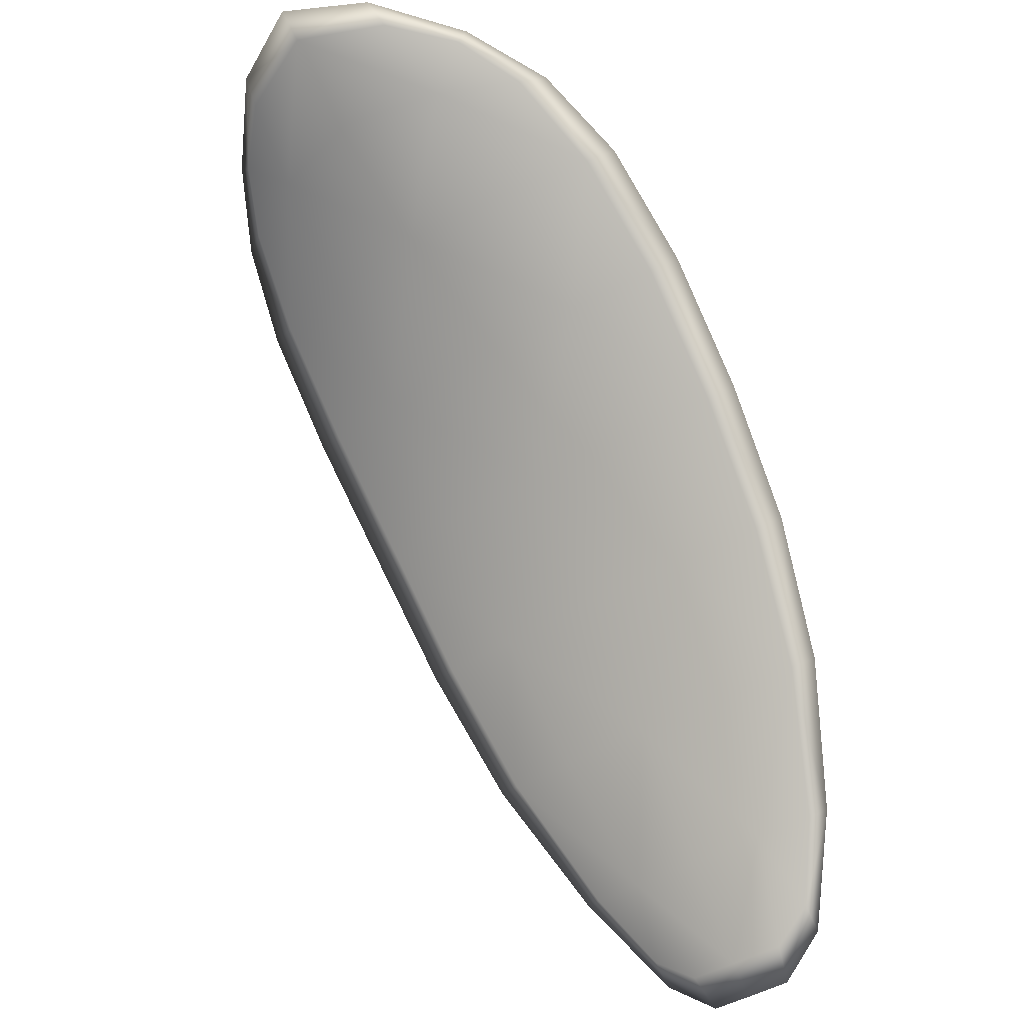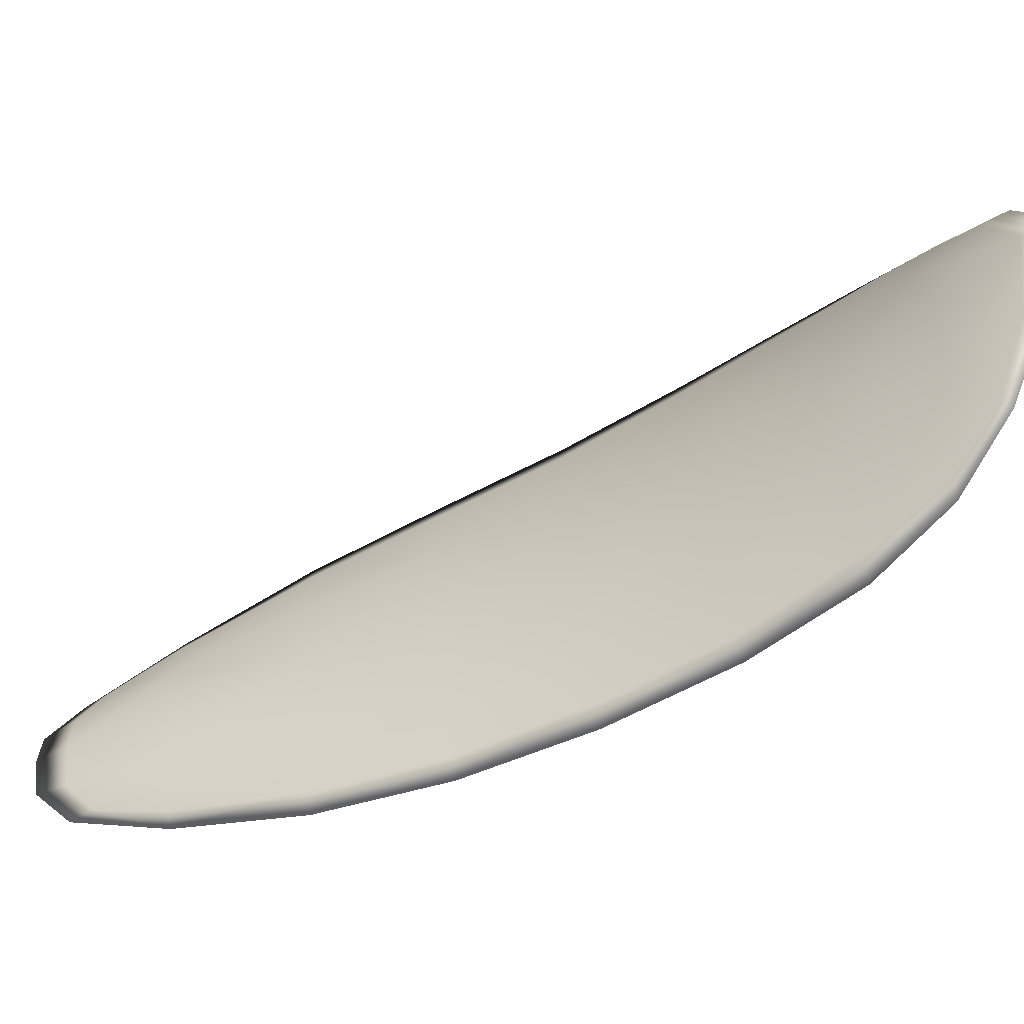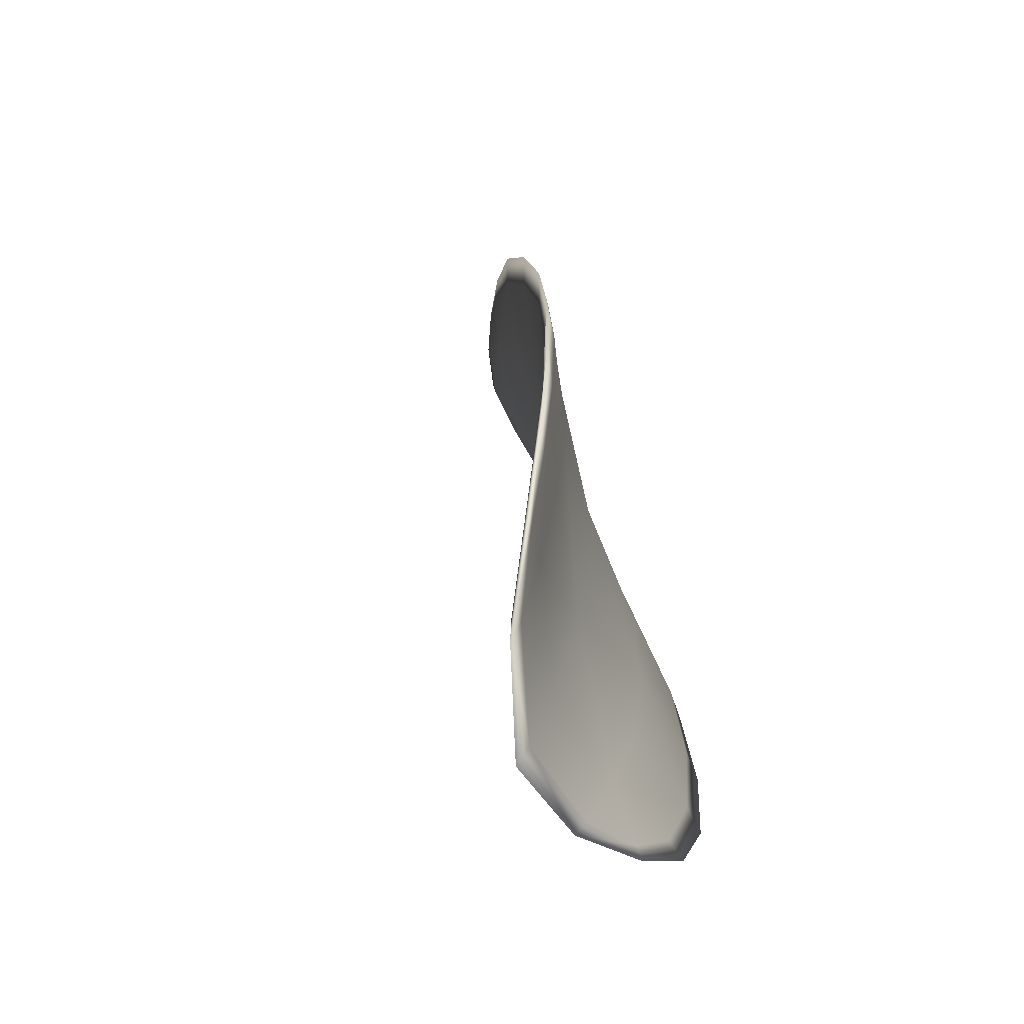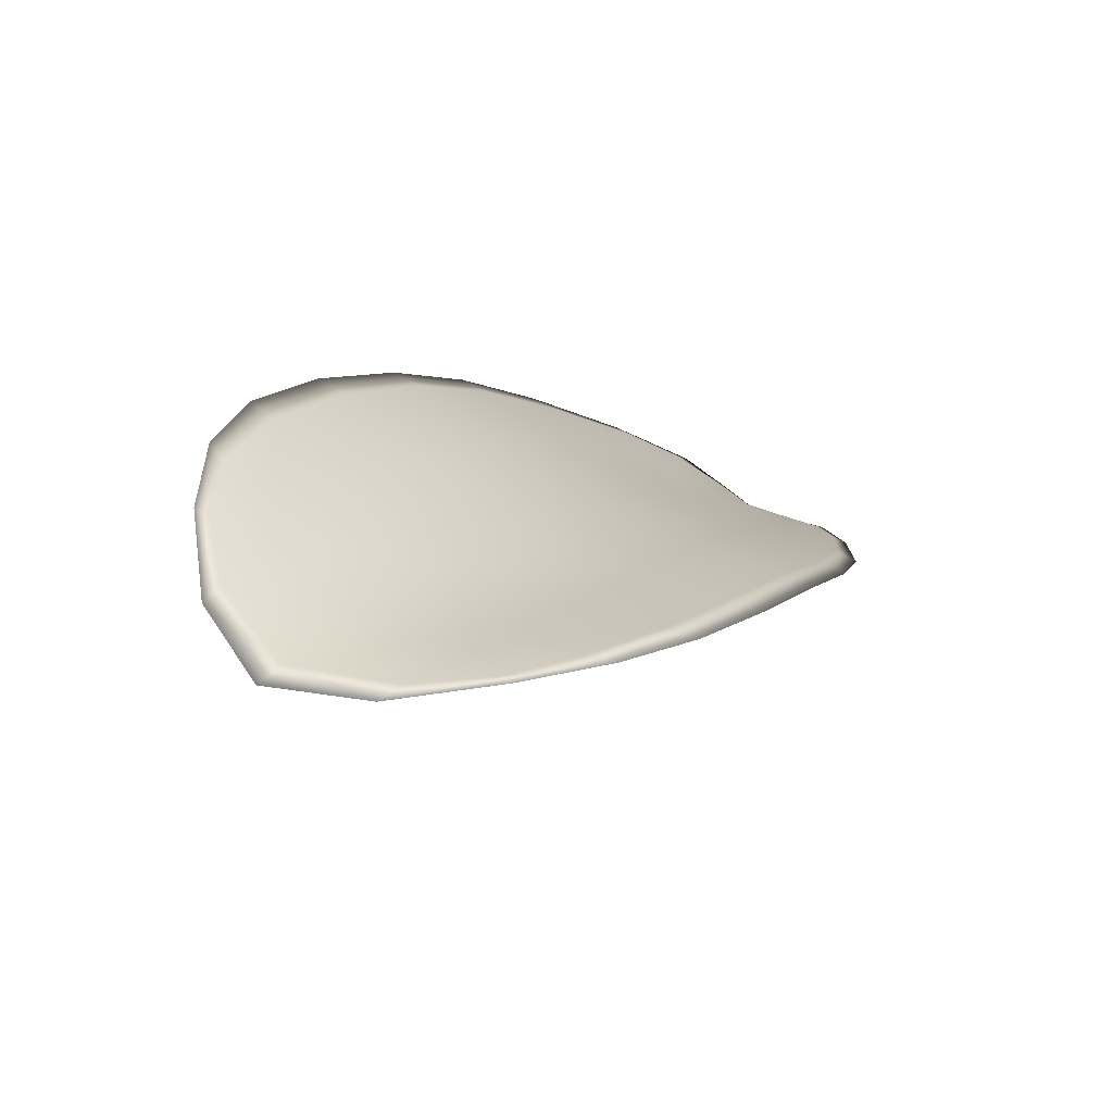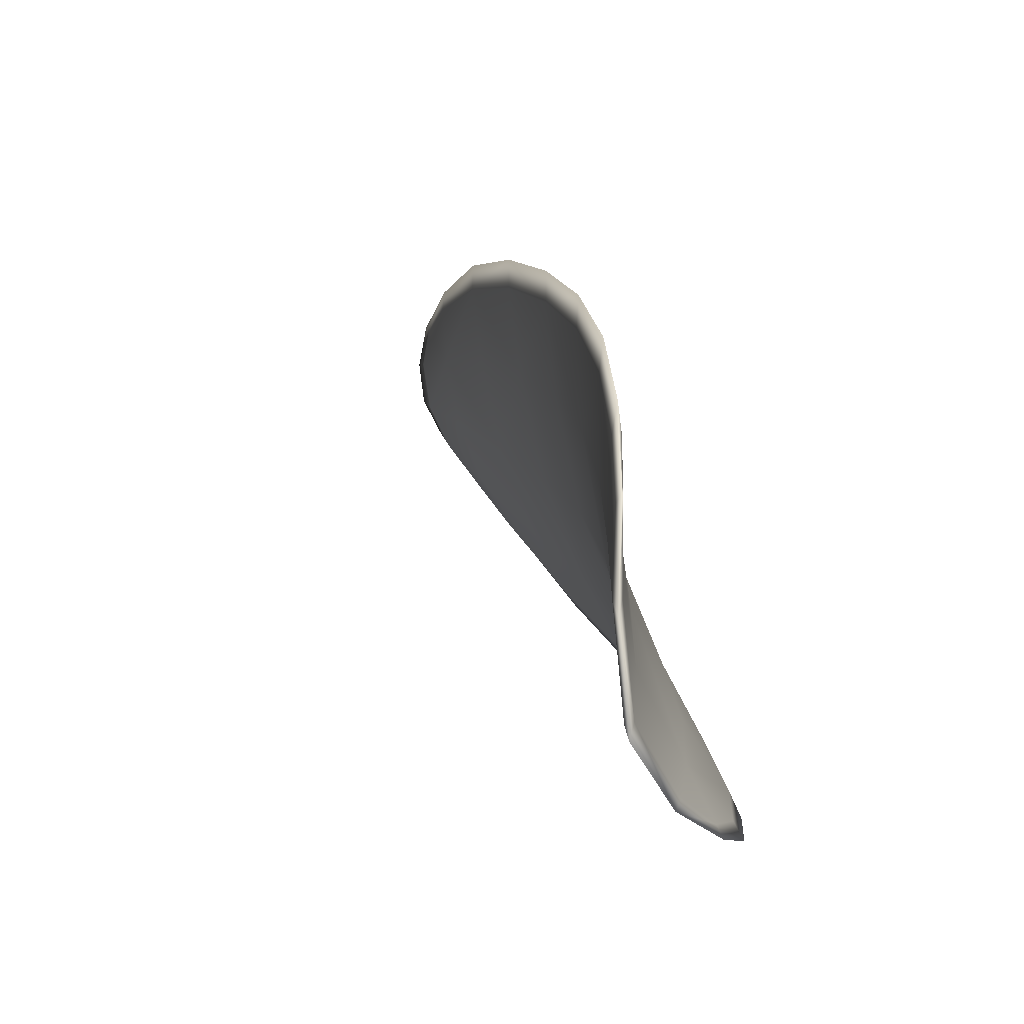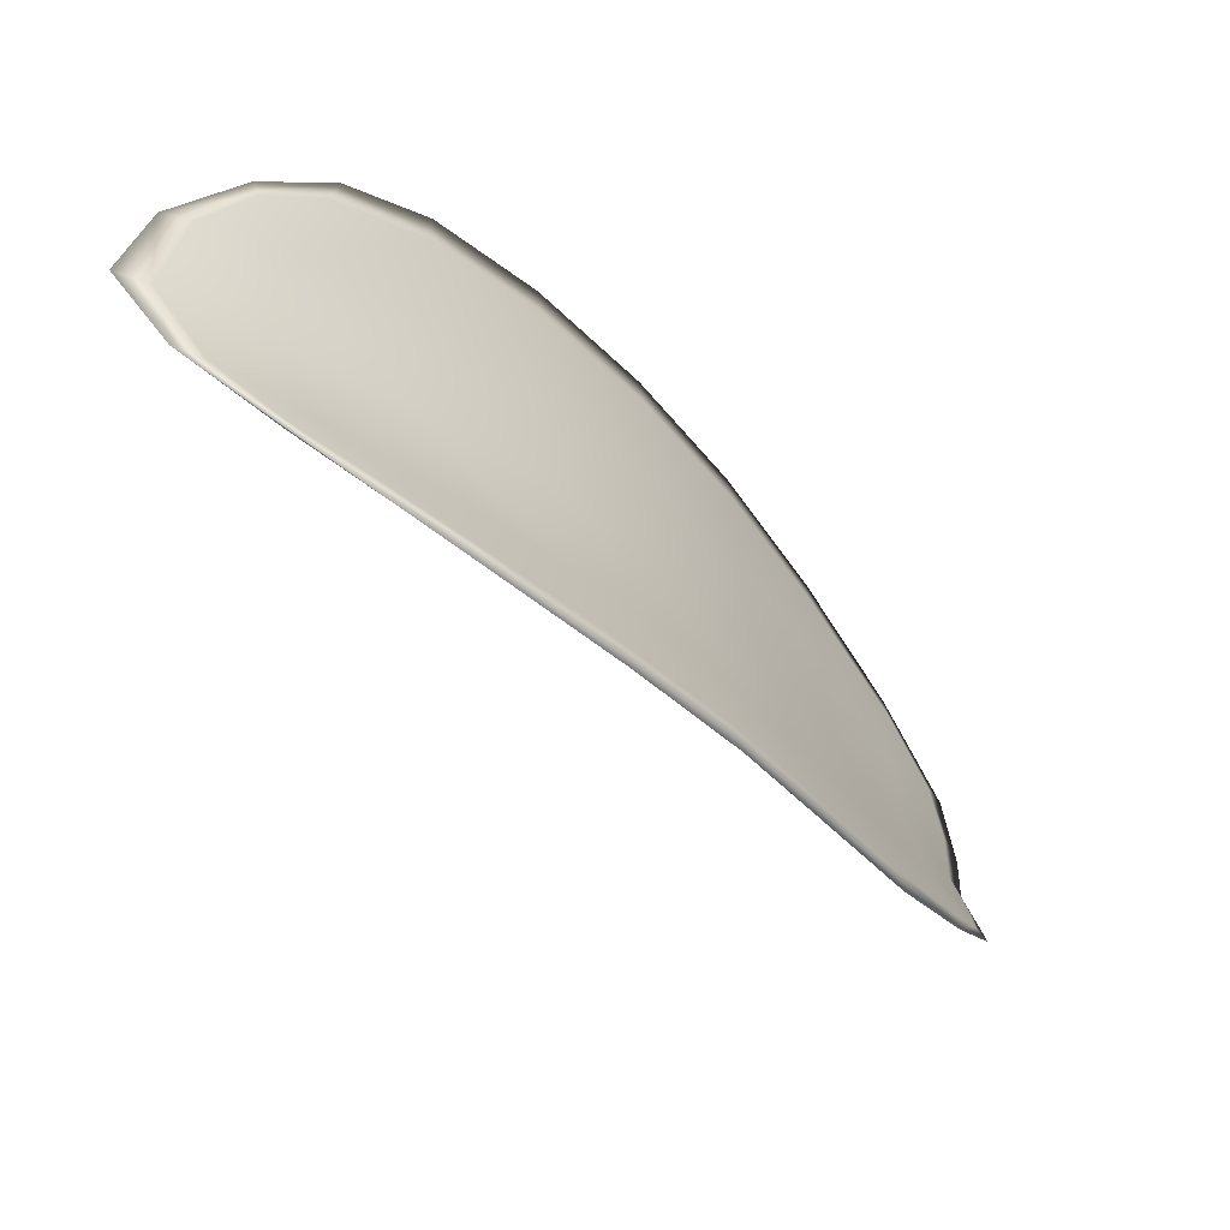
<metadata>
{"format":"obj","ext":"obj","renderer":"f3d","projection":"perspective","resolution":1024,"background":"white","views":[{"elev":-33.9,"azim":143.1,"up":"+Y"},{"elev":-74.6,"azim":81.8,"up":"+Z"},{"elev":10.5,"azim":139.8,"up":"+Z"},{"elev":66.0,"azim":140.2,"up":"+Y"},{"elev":8.7,"azim":131.3,"up":"+Z"},{"elev":50.0,"azim":-171.8,"up":"+Y"}]}
</metadata>
<code>
v -2.392 0.8089 -1.163
v -2.392 0.8091 -1.165
v -2.395 0.8071 -1.165
v -2.394 0.807 -1.162
v -2.394 0.807 -1.16
v -2.392 0.8086 -1.161
v -2.391 0.8095 -1.162
v -2.391 0.8101 -1.164
v -2.39 0.8105 -1.166
v -2.393 0.8093 -1.167
v -2.395 0.8094 -1.169
v -2.397 0.8079 -1.169
v -2.396 0.8075 -1.167
v -2.392 0.8105 -1.167
v -2.393 0.8101 -1.168
v -2.402 0.8001 -1.166
v -2.403 0.8004 -1.167
v -2.404 0.7975 -1.167
v -2.403 0.7972 -1.165
v -2.403 0.7969 -1.163
v -2.401 0.7997 -1.163
v -2.399 0.8024 -1.164
v -2.4 0.8028 -1.166
v -2.401 0.8031 -1.168
v -2.4 0.7996 -1.161
v -2.402 0.7968 -1.161
v -2.402 0.7967 -1.159
v -2.4 0.7995 -1.159
v -2.398 0.8022 -1.159
v -2.398 0.8023 -1.161
v -2.396 0.8048 -1.162
v -2.397 0.8049 -1.164
v -2.396 0.8048 -1.159
v -2.398 0.8053 -1.167
v -2.399 0.8057 -1.168
v -2.405 0.7943 -1.164
v -2.406 0.7945 -1.166
v -2.406 0.7927 -1.165
v -2.406 0.792 -1.164
v -2.406 0.7918 -1.163
v -2.404 0.794 -1.163
v -2.404 0.7939 -1.161
v -2.405 0.7918 -1.162
v -2.405 0.7923 -1.161
v -2.404 0.7939 -1.16
v -2.392 0.8087 -1.163
v -2.392 0.8089 -1.165
v -2.39 0.8104 -1.166
v -2.39 0.8099 -1.164
v -2.391 0.8094 -1.162
v -2.392 0.8085 -1.161
v -2.394 0.8068 -1.16
v -2.394 0.8068 -1.162
v -2.394 0.8069 -1.165
v -2.393 0.8091 -1.167
v -2.395 0.8093 -1.169
v -2.393 0.81 -1.168
v -2.392 0.8103 -1.167
v -2.396 0.8073 -1.167
v -2.397 0.8078 -1.169
v -2.402 0.7999 -1.166
v -2.403 0.8003 -1.167
v -2.401 0.803 -1.168
v -2.4 0.8026 -1.166
v -2.399 0.8023 -1.164
v -2.401 0.7996 -1.163
v -2.402 0.7968 -1.163
v -2.403 0.7971 -1.165
v -2.404 0.7974 -1.167
v -2.4 0.7994 -1.161
v -2.398 0.8021 -1.161
v -2.398 0.8021 -1.159
v -2.4 0.7994 -1.159
v -2.402 0.7966 -1.159
v -2.402 0.7966 -1.161
v -2.396 0.8046 -1.162
v -2.397 0.8047 -1.164
v -2.396 0.8046 -1.159
v -2.398 0.8051 -1.167
v -2.399 0.8056 -1.168
v -2.405 0.7941 -1.164
v -2.405 0.7944 -1.166
v -2.404 0.7939 -1.163
v -2.405 0.7917 -1.163
v -2.406 0.7919 -1.164
v -2.406 0.7927 -1.165
v -2.404 0.7938 -1.161
v -2.404 0.7938 -1.16
v -2.405 0.7923 -1.161
v -2.405 0.7917 -1.162
v -2.406 0.7945 -1.166
v -2.406 0.7922 -1.165
v -2.404 0.7975 -1.167
v -2.406 0.7927 -1.165
v -2.406 0.791 -1.162
v -2.405 0.7918 -1.161
v -2.406 0.791 -1.163
v -2.405 0.7923 -1.161
v -2.392 0.8085 -1.16
v -2.391 0.8096 -1.162
v -2.394 0.8069 -1.159
v -2.391 0.8094 -1.162
v -2.391 0.8108 -1.167
v -2.393 0.8103 -1.168
v -2.39 0.8109 -1.166
v -2.393 0.81 -1.168
v -2.395 0.8094 -1.169
v -2.397 0.808 -1.169
v -2.406 0.7912 -1.164
v -2.404 0.7939 -1.16
v -2.402 0.7966 -1.159
v -2.39 0.8104 -1.164
v -2.396 0.8047 -1.159
v -2.398 0.8021 -1.159
v -2.399 0.8058 -1.169
v -2.401 0.8032 -1.169
v -2.403 0.8004 -1.168
v -2.4 0.7994 -1.158
f 1 2 3
f 1 3 4
f 1 4 5
f 1 5 6
f 1 6 7
f 1 7 8
f 1 8 9
f 1 9 2
f 10 11 12
f 10 12 13
f 10 13 3
f 10 3 2
f 10 2 9
f 10 9 14
f 10 14 15
f 10 15 11
f 16 17 18
f 16 18 19
f 16 19 20
f 16 20 21
f 16 21 22
f 16 22 23
f 16 23 24
f 16 24 17
f 25 21 20
f 25 20 26
f 25 26 27
f 25 27 28
f 25 28 29
f 25 29 30
f 25 30 22
f 25 22 21
f 31 32 22
f 31 22 30
f 31 30 29
f 31 29 33
f 31 33 5
f 31 5 4
f 31 4 3
f 31 3 32
f 34 35 24
f 34 24 23
f 34 23 22
f 34 22 32
f 34 32 3
f 34 3 13
f 34 13 12
f 34 12 35
f 36 37 38
f 36 38 39
f 36 39 40
f 36 40 41
f 36 41 20
f 36 20 19
f 36 19 18
f 36 18 37
f 42 41 40
f 42 40 43
f 42 43 44
f 42 44 45
f 42 45 27
f 42 27 26
f 42 26 20
f 42 20 41
f 46 47 48
f 46 48 49
f 46 49 50
f 46 50 51
f 46 51 52
f 46 52 53
f 46 53 54
f 46 54 47
f 55 56 57
f 55 57 58
f 55 58 48
f 55 48 47
f 55 47 54
f 55 54 59
f 55 59 60
f 55 60 56
f 61 62 63
f 61 63 64
f 61 64 65
f 61 65 66
f 61 66 67
f 61 67 68
f 61 68 69
f 61 69 62
f 70 66 65
f 70 65 71
f 70 71 72
f 70 72 73
f 70 73 74
f 70 74 75
f 70 75 67
f 70 67 66
f 76 77 54
f 76 54 53
f 76 53 52
f 76 52 78
f 76 78 72
f 76 72 71
f 76 71 65
f 76 65 77
f 79 80 60
f 79 60 59
f 79 59 54
f 79 54 77
f 79 77 65
f 79 65 64
f 79 64 63
f 79 63 80
f 81 82 69
f 81 69 68
f 81 68 67
f 81 67 83
f 81 83 84
f 81 84 85
f 81 85 86
f 81 86 82
f 87 83 67
f 87 67 75
f 87 75 74
f 87 74 88
f 87 88 89
f 87 89 90
f 87 90 84
f 87 84 83
f 91 92 38
f 91 38 37
f 91 37 18
f 91 18 93
f 91 93 69
f 91 69 82
f 91 82 94
f 91 94 92
f 95 96 44
f 95 44 43
f 95 43 40
f 95 40 97
f 95 97 84
f 95 84 90
f 95 90 98
f 95 98 96
f 99 100 7
f 99 7 6
f 99 6 5
f 99 5 101
f 99 101 52
f 99 52 51
f 99 51 102
f 99 102 100
f 103 104 15
f 103 15 14
f 103 14 9
f 103 9 105
f 103 105 48
f 103 48 58
f 103 58 106
f 103 106 104
f 107 108 12
f 107 12 11
f 107 11 15
f 107 15 104
f 107 104 106
f 107 106 56
f 107 56 60
f 107 60 108
f 109 97 40
f 109 40 39
f 109 39 38
f 109 38 92
f 109 92 94
f 109 94 85
f 109 85 84
f 109 84 97
f 110 111 27
f 110 27 45
f 110 45 44
f 110 44 96
f 110 96 98
f 110 98 88
f 110 88 74
f 110 74 111
f 112 105 9
f 112 9 8
f 112 8 7
f 112 7 100
f 112 100 102
f 112 102 49
f 112 49 48
f 112 48 105
f 113 101 5
f 113 5 33
f 113 33 29
f 113 29 114
f 113 114 72
f 113 72 78
f 113 78 52
f 113 52 101
f 115 116 24
f 115 24 35
f 115 35 12
f 115 12 108
f 115 108 60
f 115 60 80
f 115 80 63
f 115 63 116
f 117 93 18
f 117 18 17
f 117 17 24
f 117 24 116
f 117 116 63
f 117 63 62
f 117 62 69
f 117 69 93
f 118 114 29
f 118 29 28
f 118 28 27
f 118 27 111
f 118 111 74
f 118 74 73
f 118 73 72
f 118 72 114

</code>
